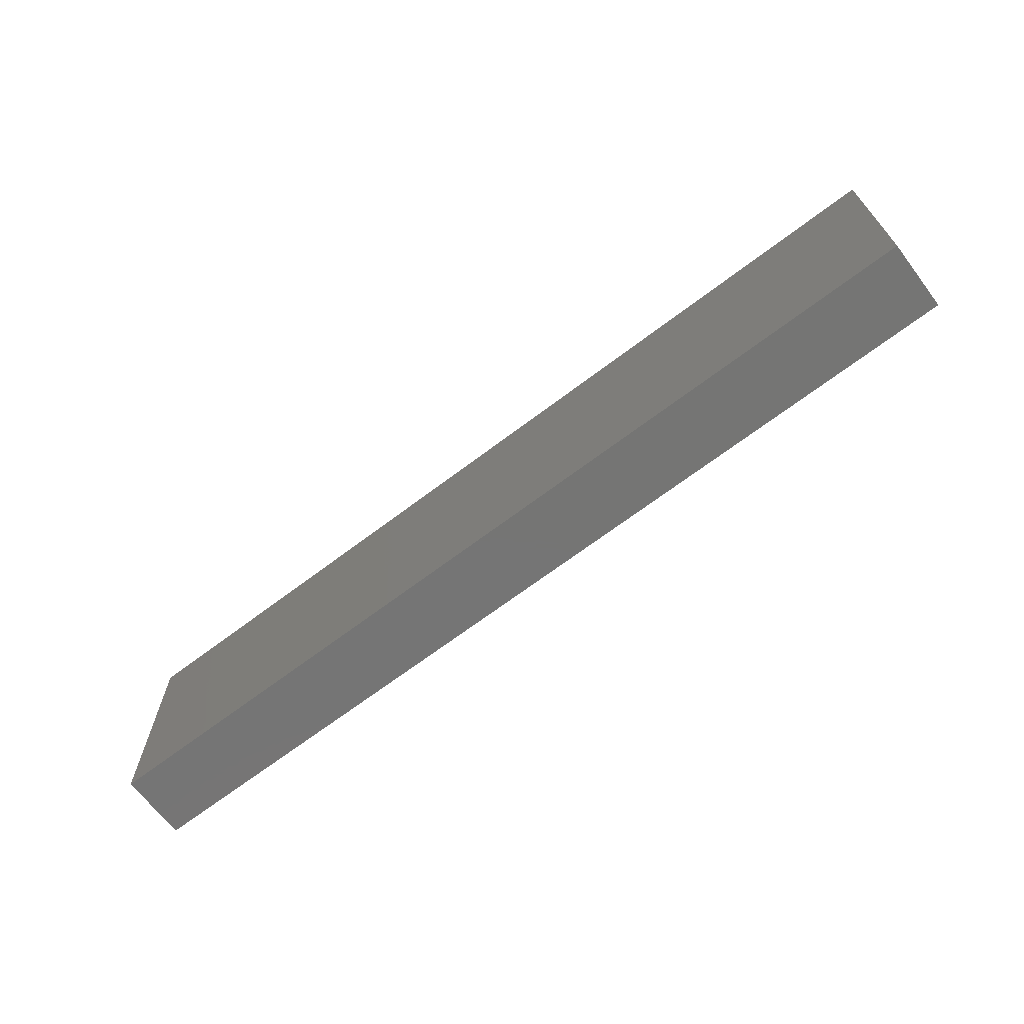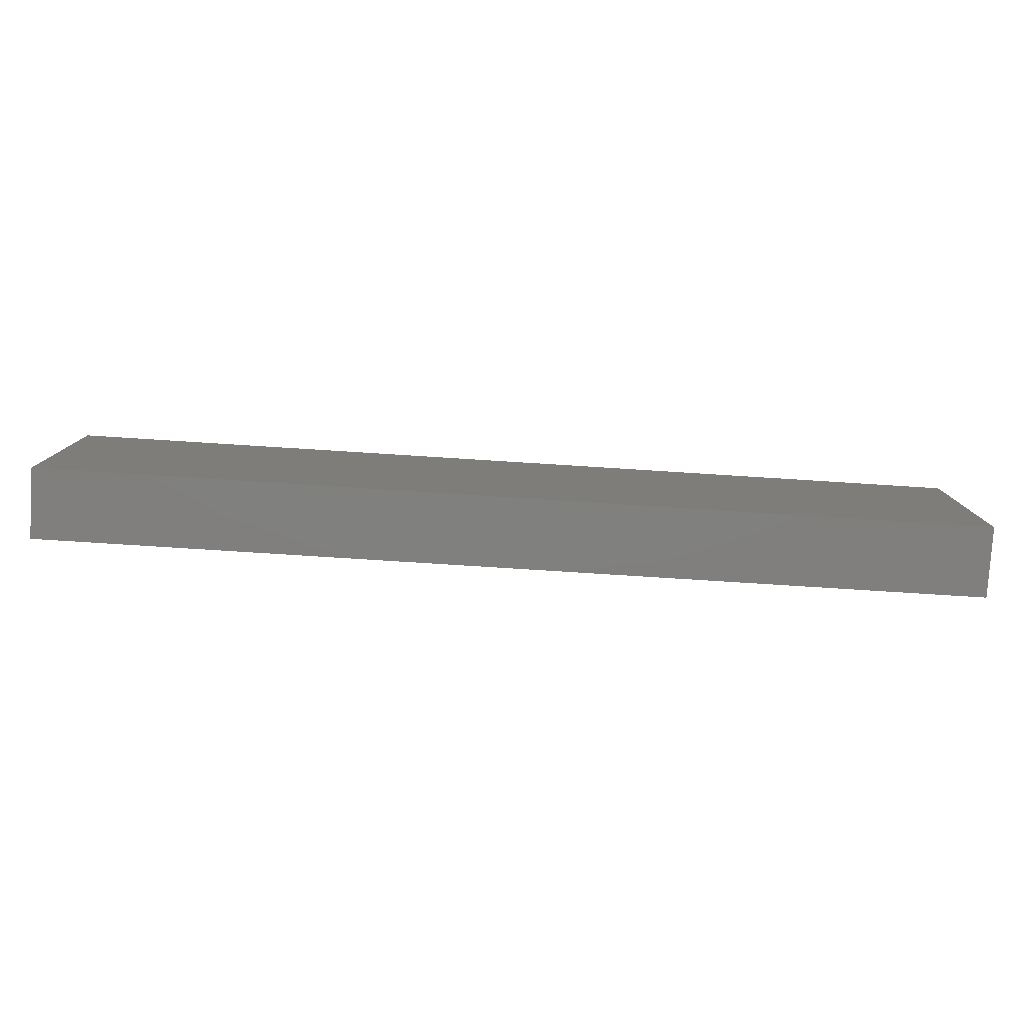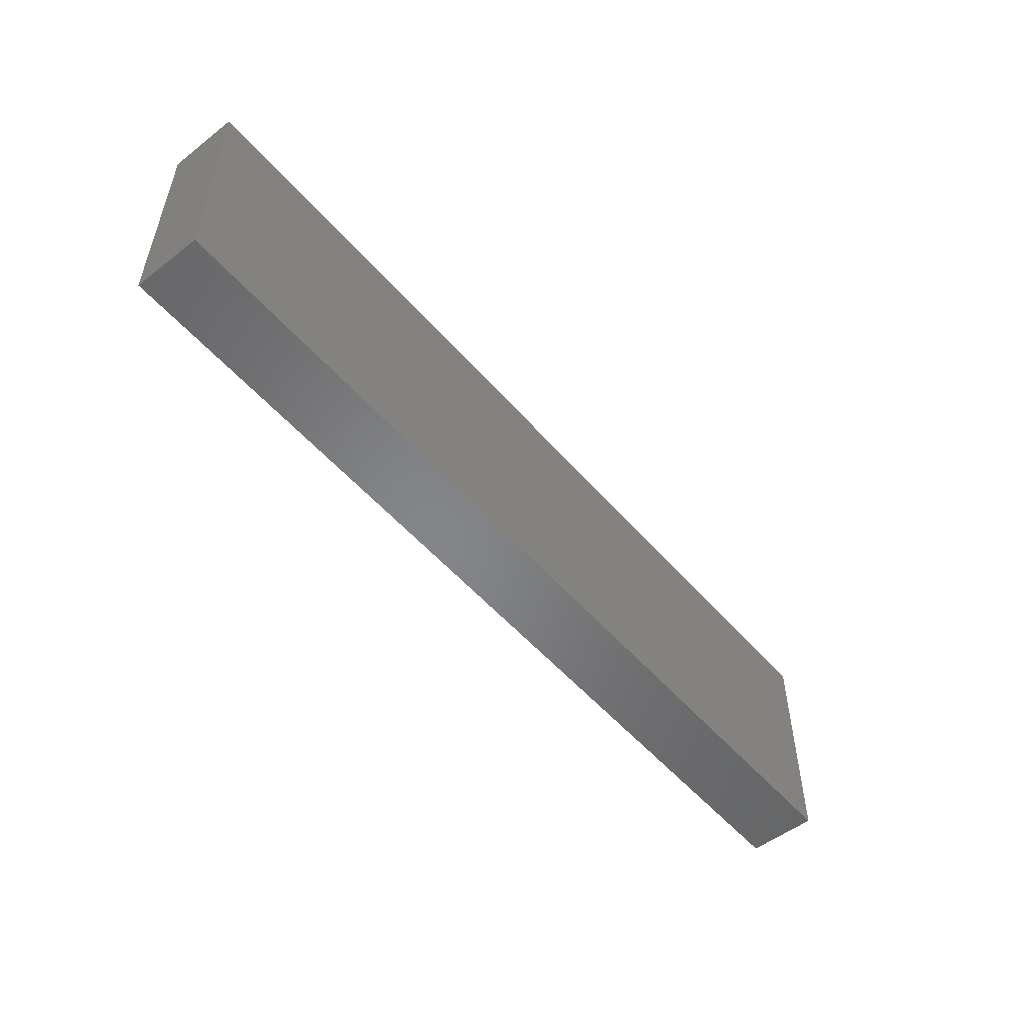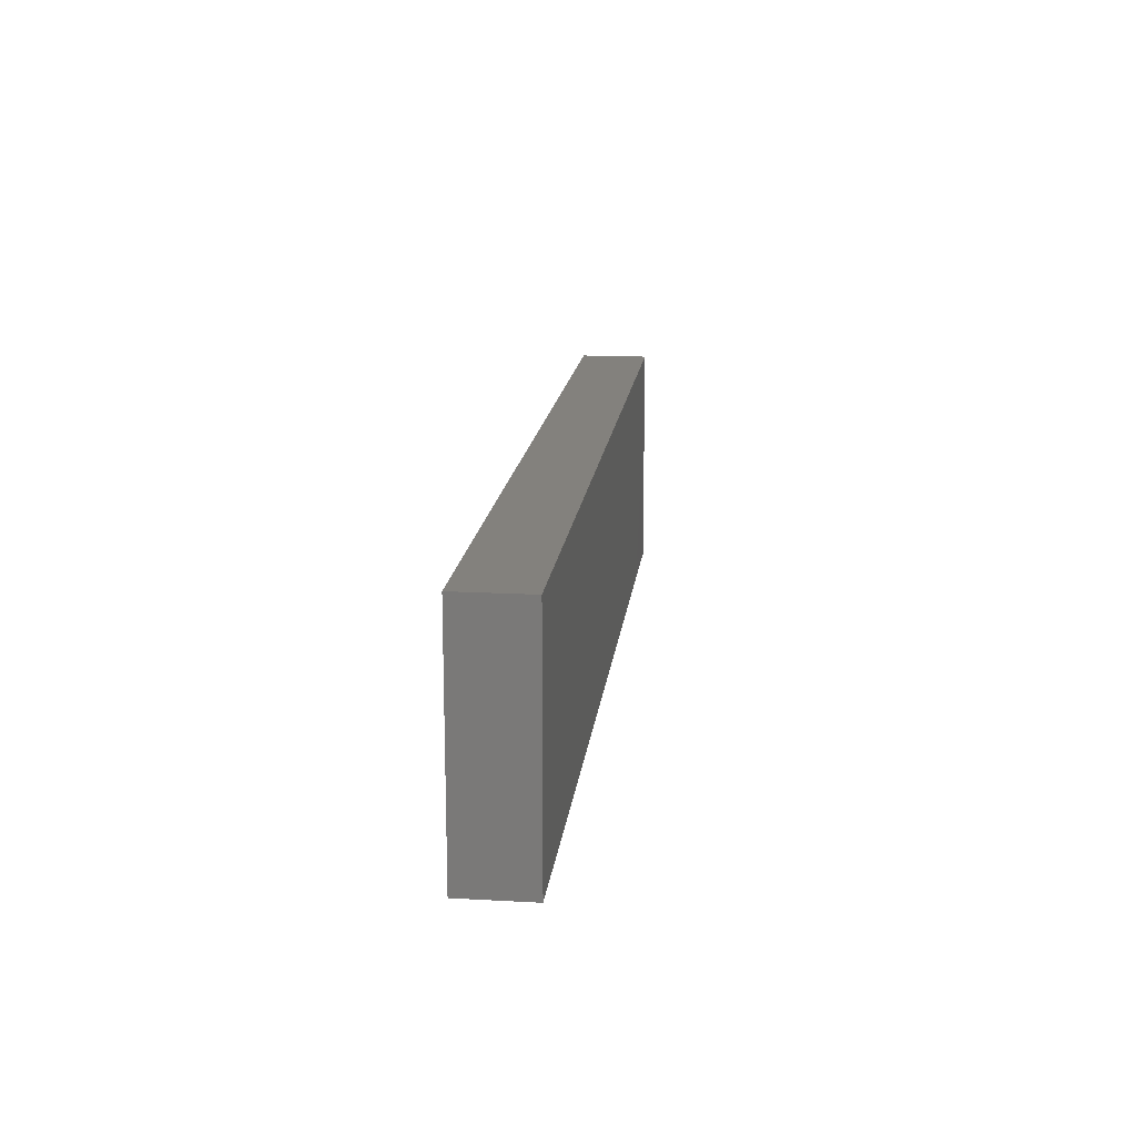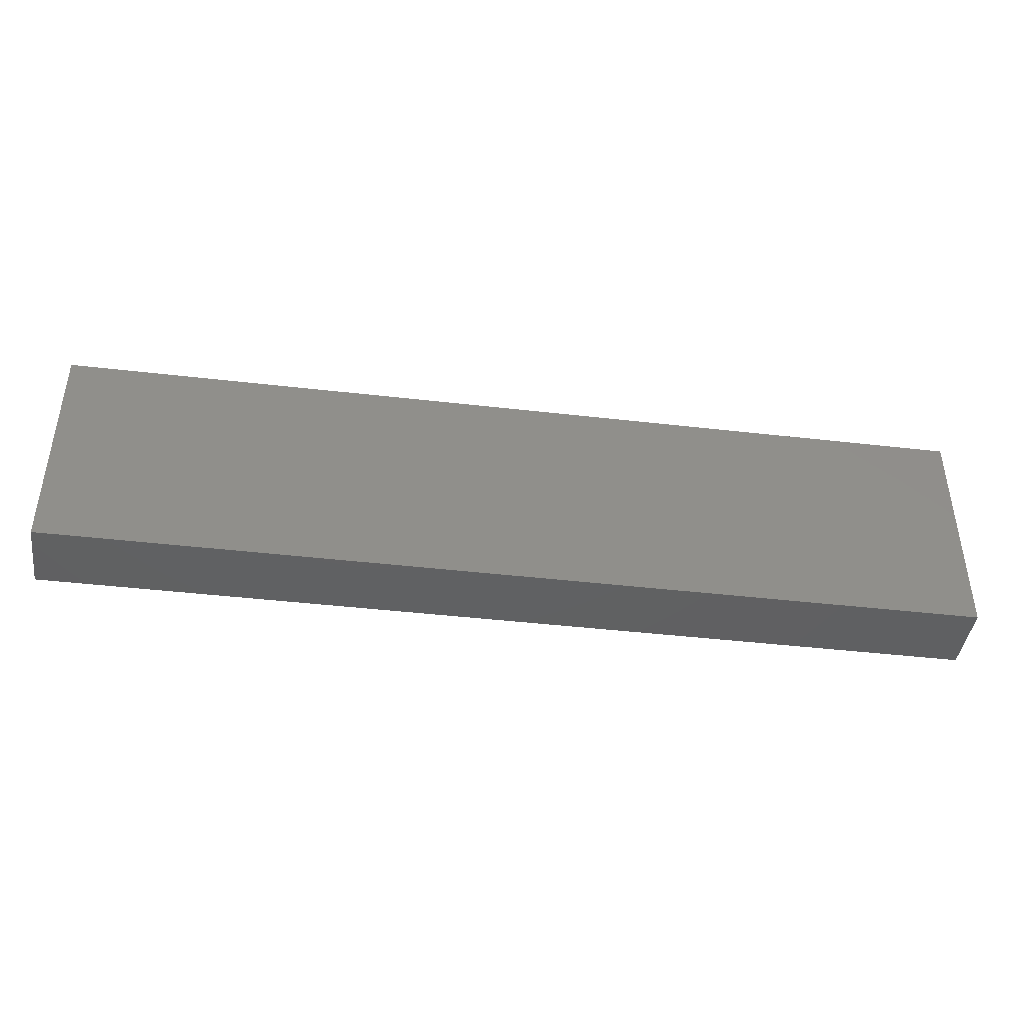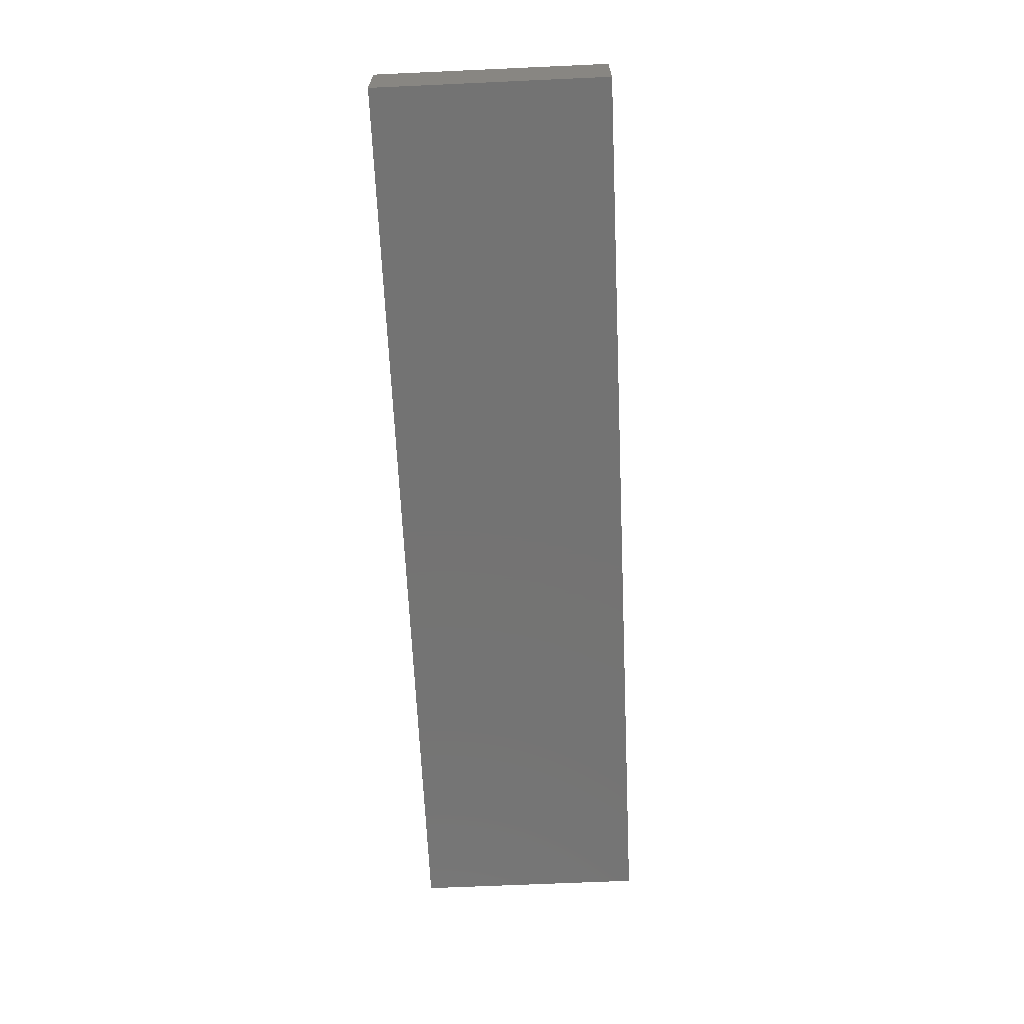
<metadata>
{"format":"stl","ext":"stl","renderer":"f3d","projection":"perspective","resolution":1024,"background":"white","views":[{"elev":-67.4,"azim":37.3,"up":"+Z"},{"elev":-79.9,"azim":-3.6,"up":"+Z"},{"elev":-52.7,"azim":129.7,"up":"+Z"},{"elev":16.2,"azim":96.5,"up":"+Z"},{"elev":-42.6,"azim":-7.9,"up":"+Z"},{"elev":-65.6,"azim":-87.4,"up":"+Y"}]}
</metadata>
<code>
# stl→obj: 8 verts, 12 faces
v -91.99 125.3 4
v -99.99 125.3 4
v -91.99 124.7 4
v -99.99 124.7 4
v -91.99 124.7 2
v -99.99 124.7 2
v -91.99 125.3 2
v -99.99 125.3 2
f 1 2 3
f 3 2 4
f 5 6 7
f 7 6 8
f 4 6 3
f 3 6 5
f 2 8 4
f 4 8 6
f 1 7 2
f 2 7 8
f 3 5 1
f 1 5 7

</code>
